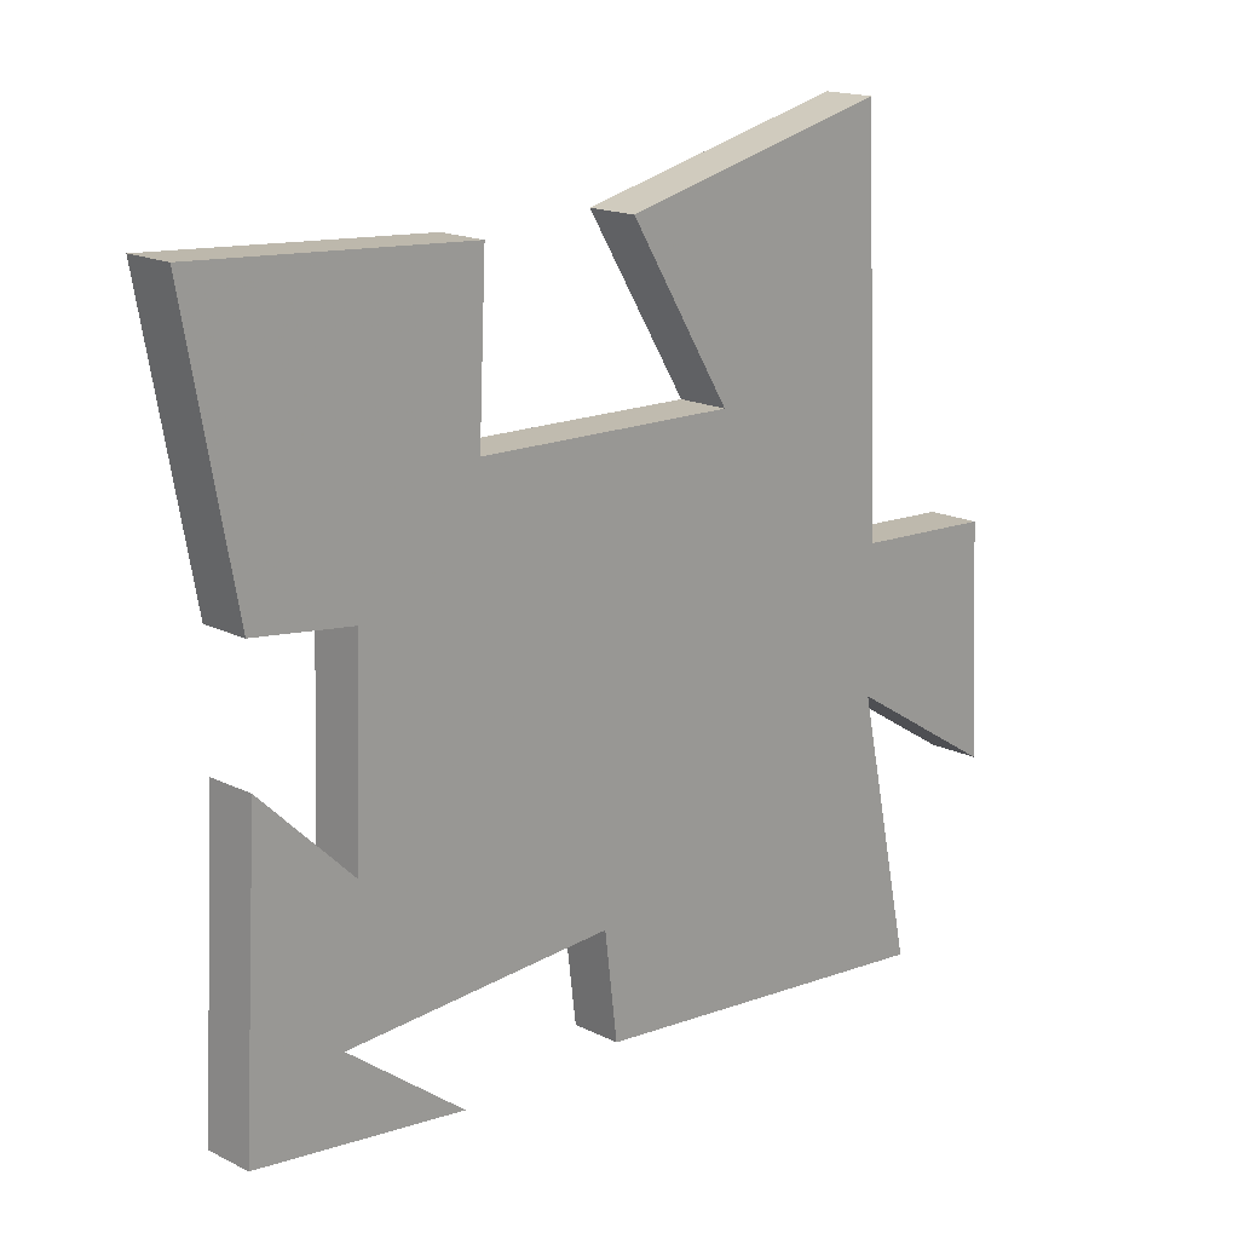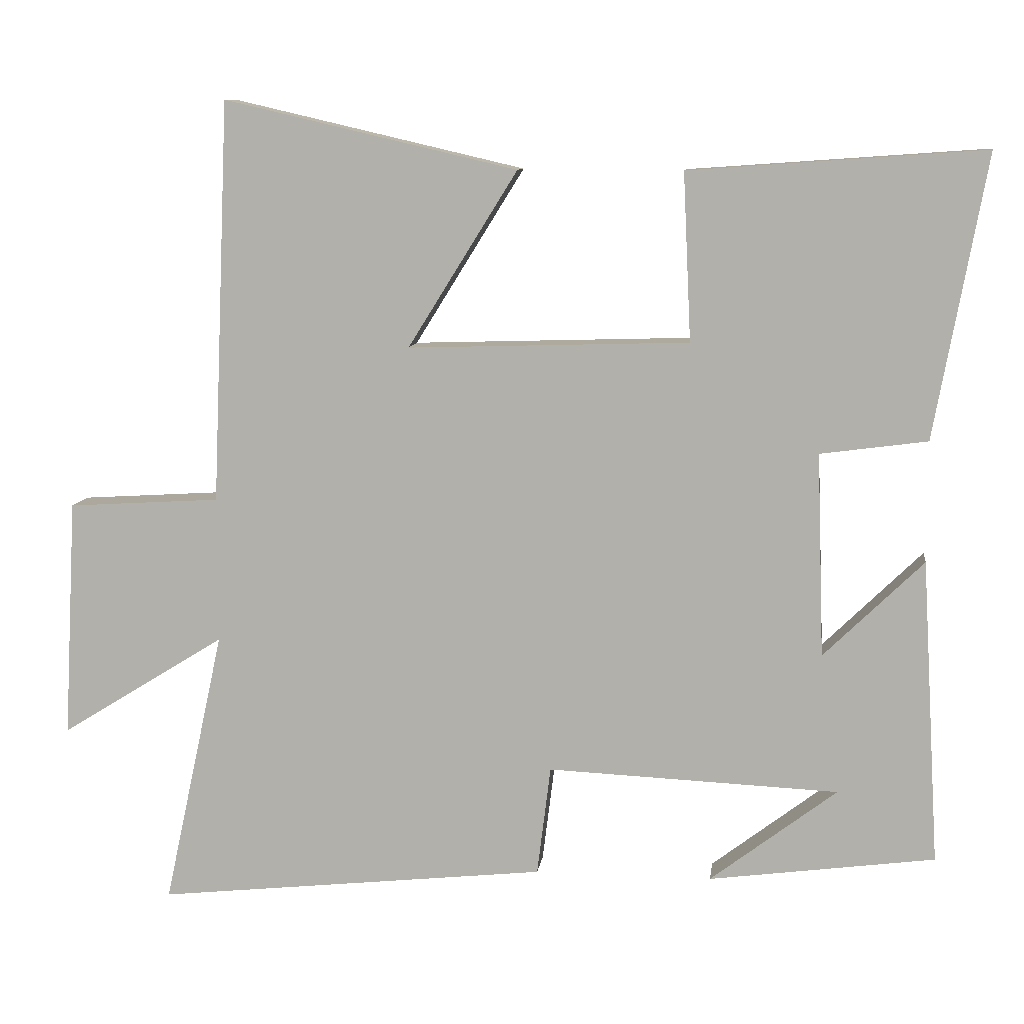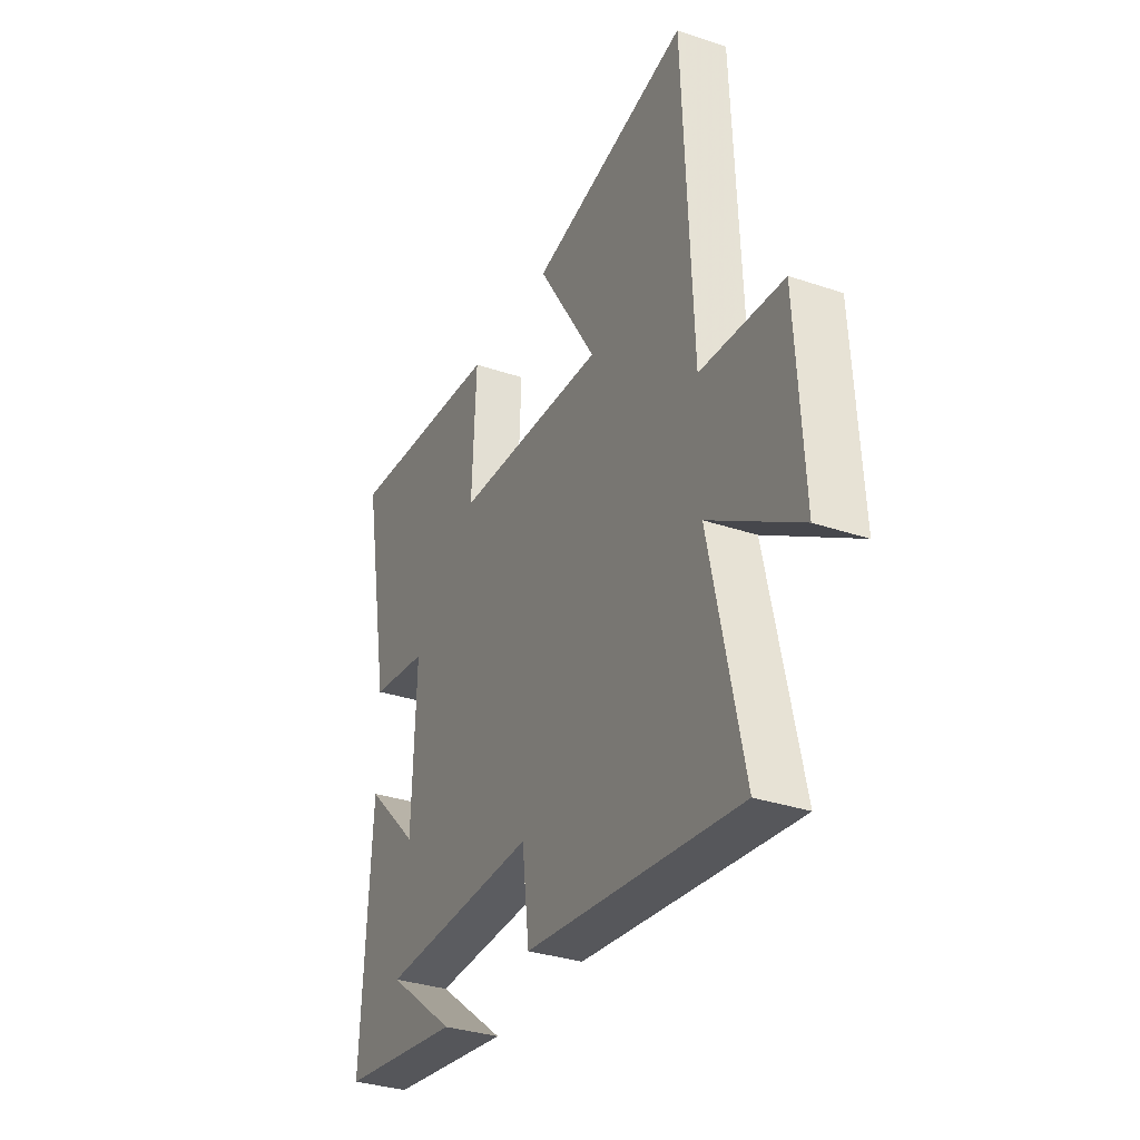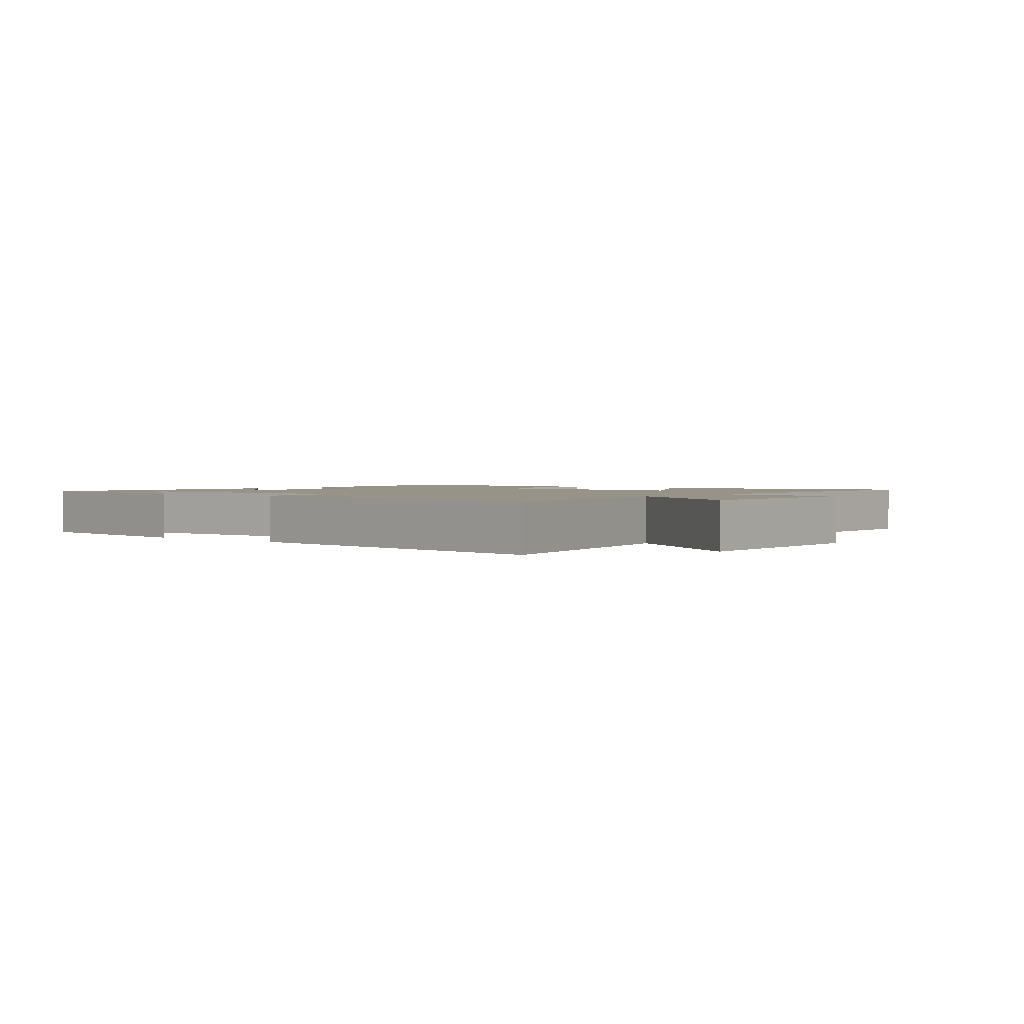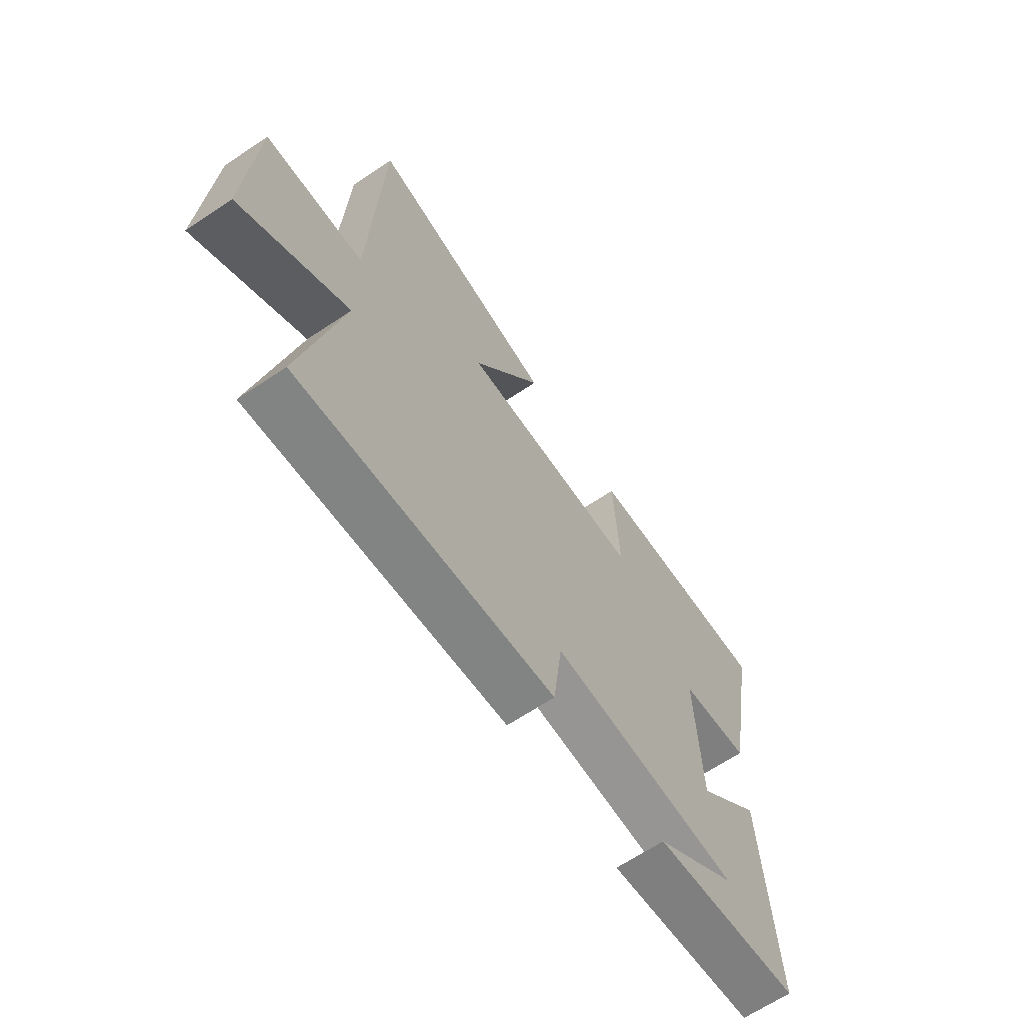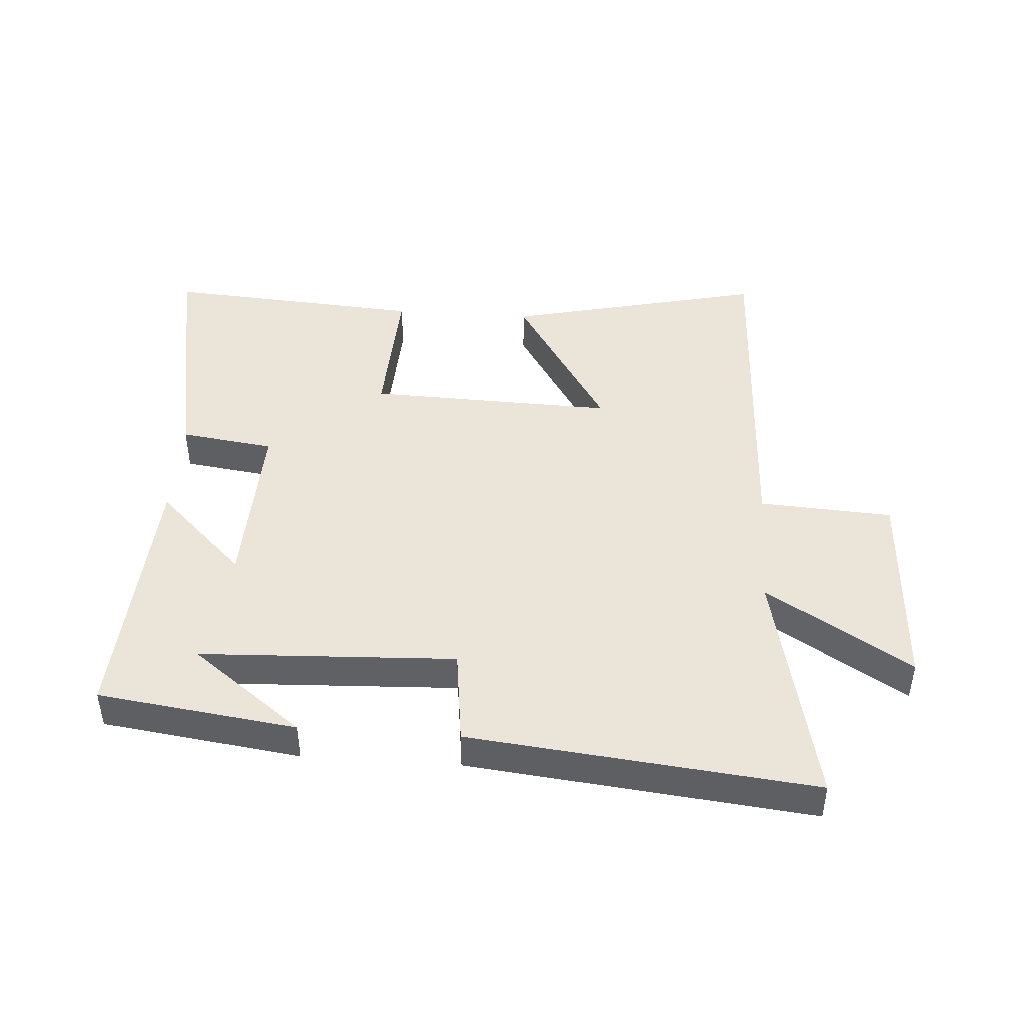
<metadata>
{"format":"obj","ext":"obj","renderer":"f3d","projection":"perspective","resolution":1024,"background":"white","views":[{"elev":17.3,"azim":134.3,"up":"+Z"},{"elev":9.7,"azim":7.4,"up":"+Z"},{"elev":-32.8,"azim":-115.1,"up":"+Z"},{"elev":1.6,"azim":-139.8,"up":"+Y"},{"elev":-65.7,"azim":-56.1,"up":"+Z"},{"elev":44.8,"azim":-176.0,"up":"+Y"}]}
</metadata>
<code>
v 0.572 0.07 0.529
v 0.5 0.07 0.135
v 0.351 0.07 0.115
v 0.361 0.07 -0.169
v 0.5 0.07 -0.033
v 0.525 0.07 -0.458
v 0.21 0.07 -0.5
v 0.387 0.07 -0.365
v -0.019 0.07 -0.347
v -0.038 0.07 -0.5
v -0.584 0.07 -0.558
v -0.5 0.07 -0.171
v -0.73 0.07 -0.314
v -0.712 0.07 0.02
v -0.5 0.07 0.033
v -0.476 0.07 0.595
v -0.067 0.07 0.5
v -0.22 0.07 0.254
v 0.172 0.07 0.266
v 0.161 0.07 0.5
v 0.572 0 0.529
v 0.5 0 0.135
v 0.351 0 0.115
v 0.361 0 -0.169
v 0.5 0 -0.033
v 0.525 0 -0.458
v 0.21 0 -0.5
v 0.387 0 -0.365
v -0.019 0 -0.347
v -0.038 0 -0.5
v -0.584 0 -0.558
v -0.5 0 -0.171
v -0.73 0 -0.314
v -0.712 0 0.02
v -0.5 0 0.033
v -0.476 0 0.595
v -0.067 0 0.5
v -0.22 0 0.254
v 0.172 0 0.266
v 0.161 0 0.5
f 19 20 1 2
f 18 19 2 3
f 15 16 17 18
f 15 18 3 4
f 12 13 14 15
f 12 15 4
f 9 10 11 12
f 8 9 12 4
f 6 7 8
f 4 5 6 8
f 22 21 40 39
f 23 22 39 38
f 38 37 36 35
f 24 23 38 35
f 35 34 33 32
f 24 35 32
f 32 31 30 29
f 24 32 29 28
f 28 27 26
f 28 26 25 24
f 1 21 22 2
f 2 22 23 3
f 3 23 24 4
f 4 24 25 5
f 5 25 26 6
f 6 26 27 7
f 7 27 28 8
f 8 28 29 9
f 9 29 30 10
f 10 30 31 11
f 11 31 32 12
f 12 32 33 13
f 13 33 34 14
f 14 34 35 15
f 15 35 36 16
f 16 36 37 17
f 17 37 38 18
f 18 38 39 19
f 19 39 40 20
f 20 40 21 1

</code>
